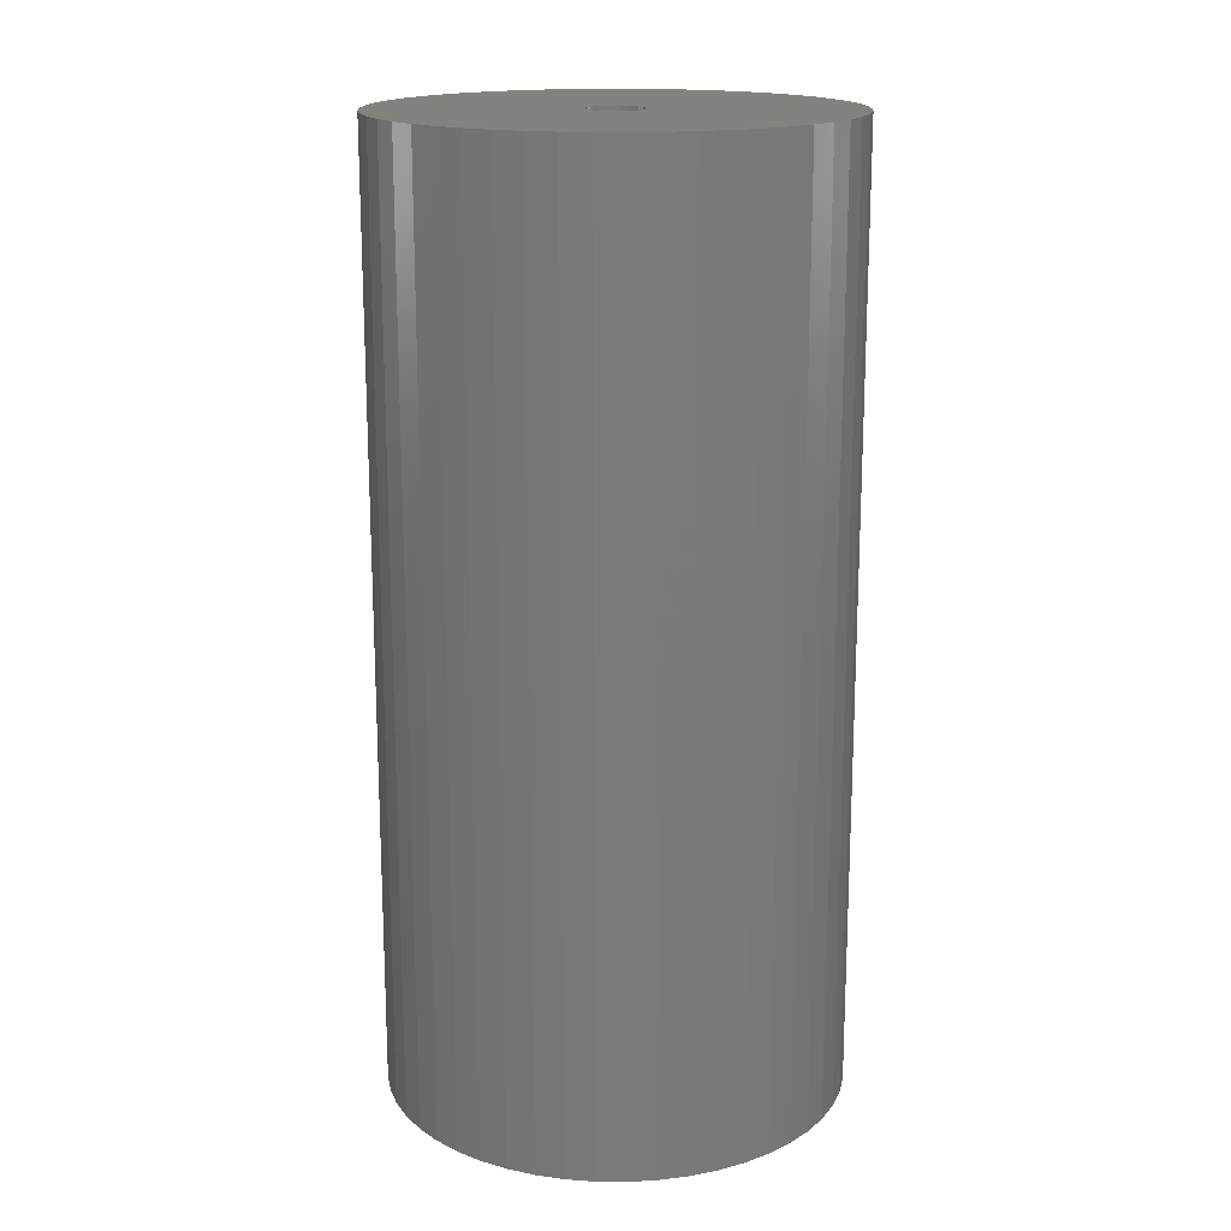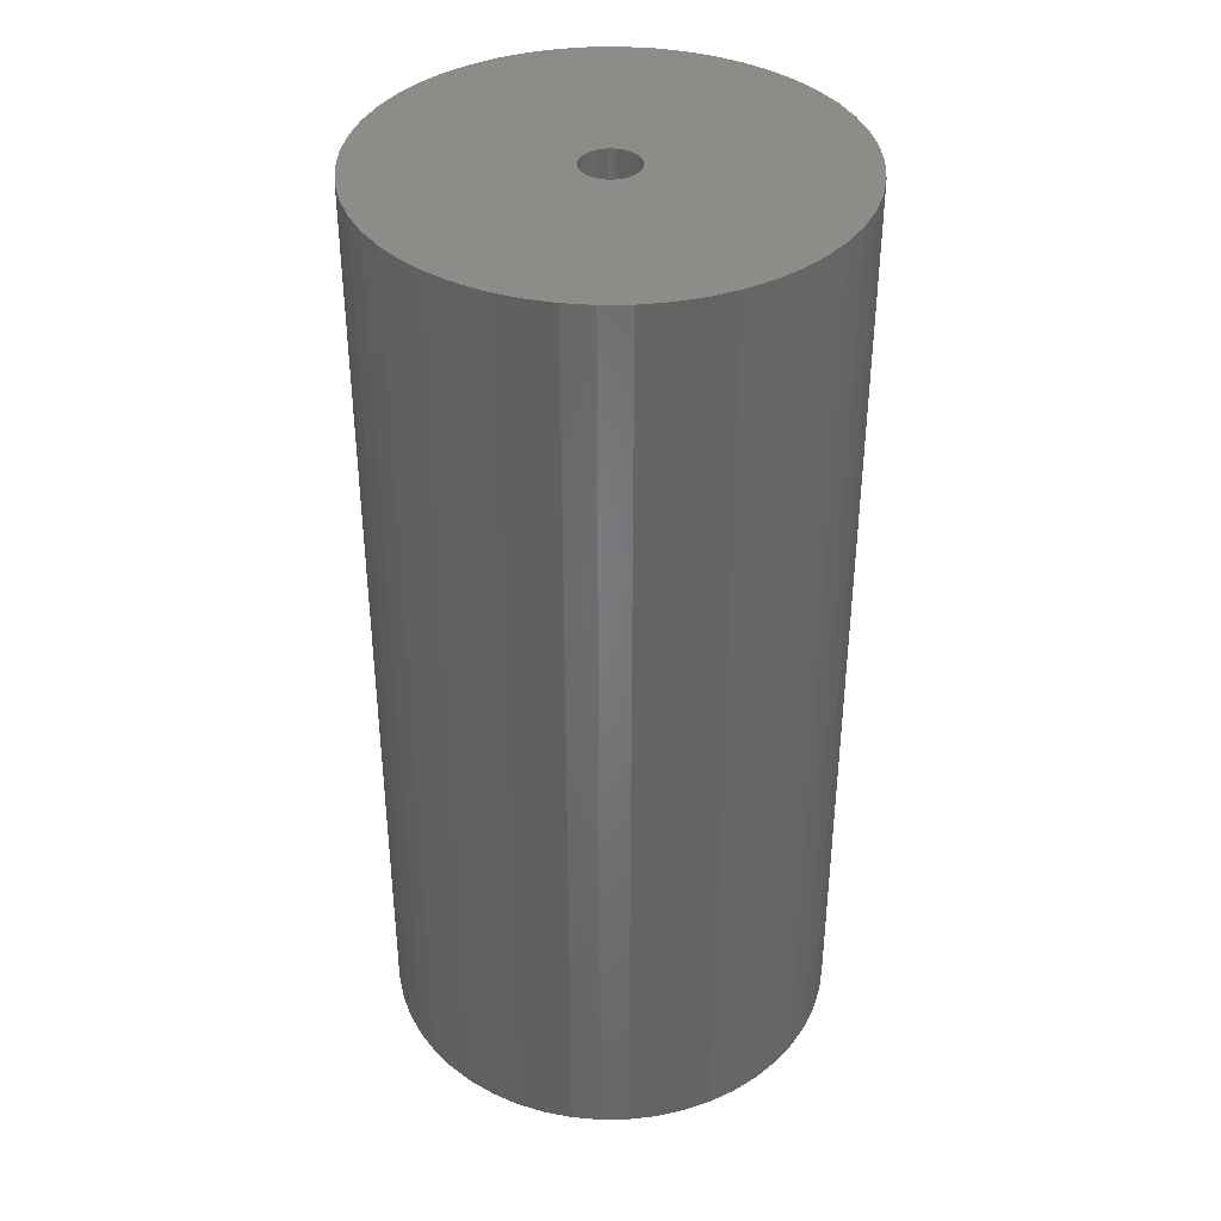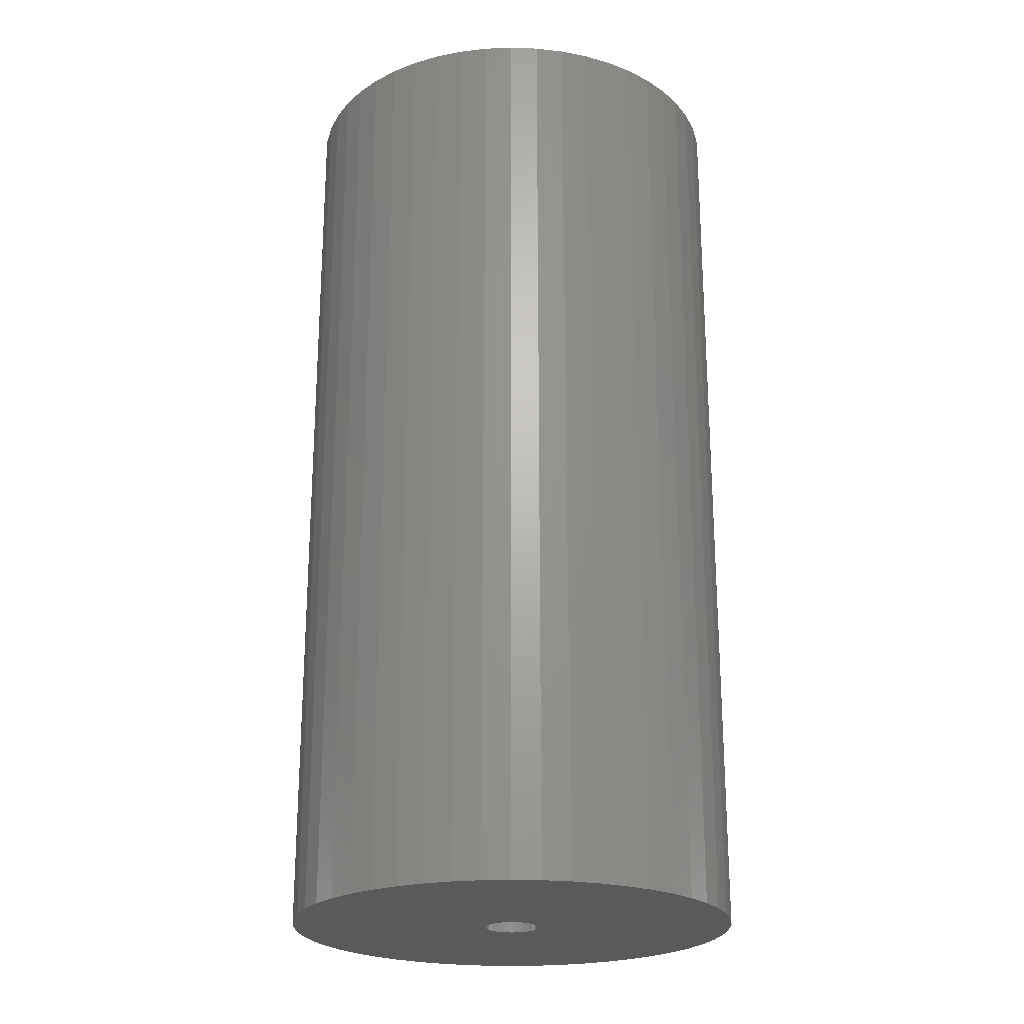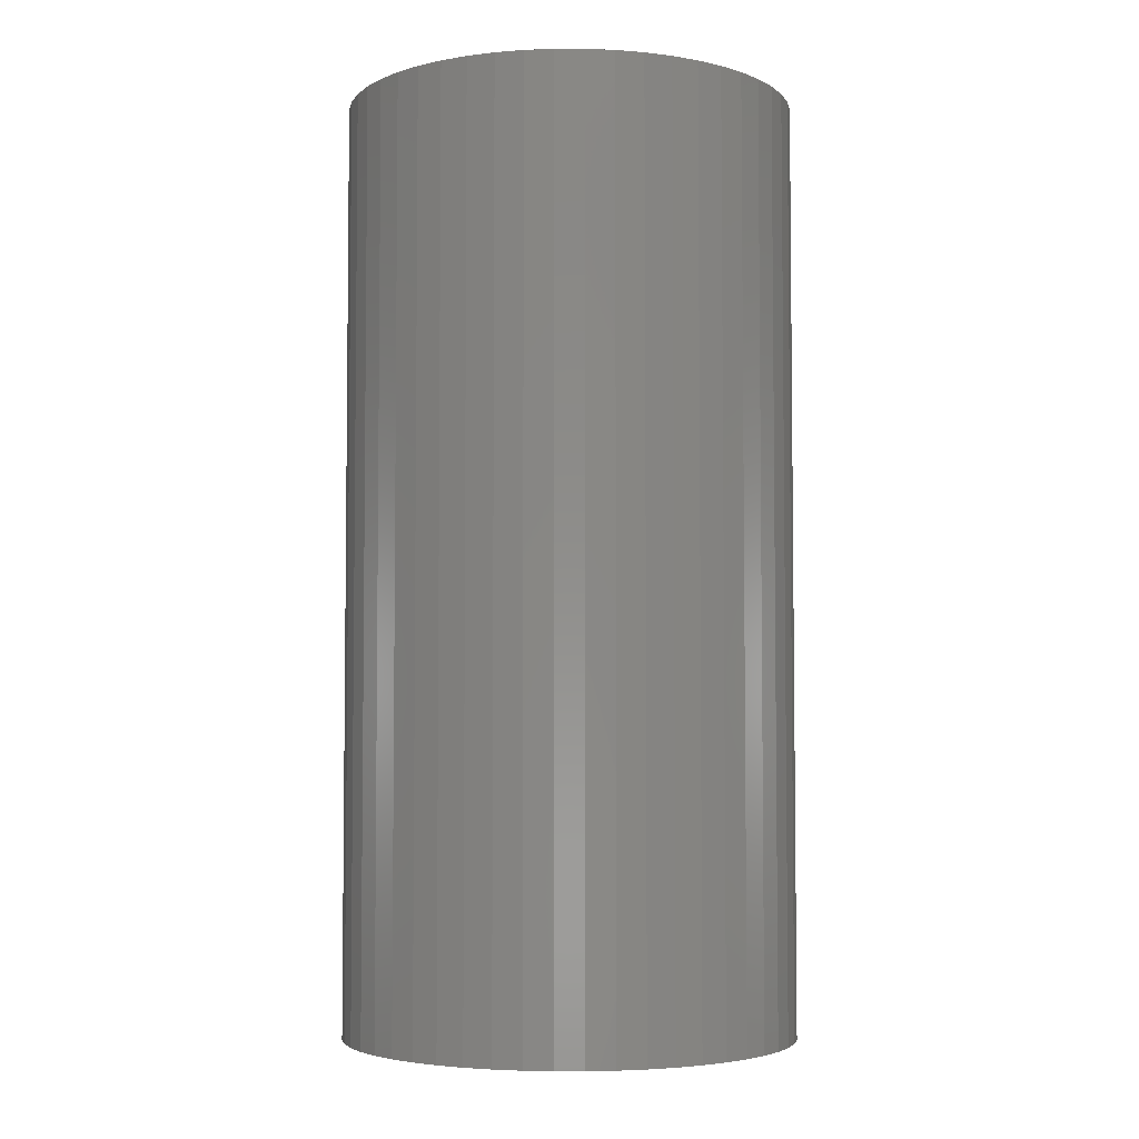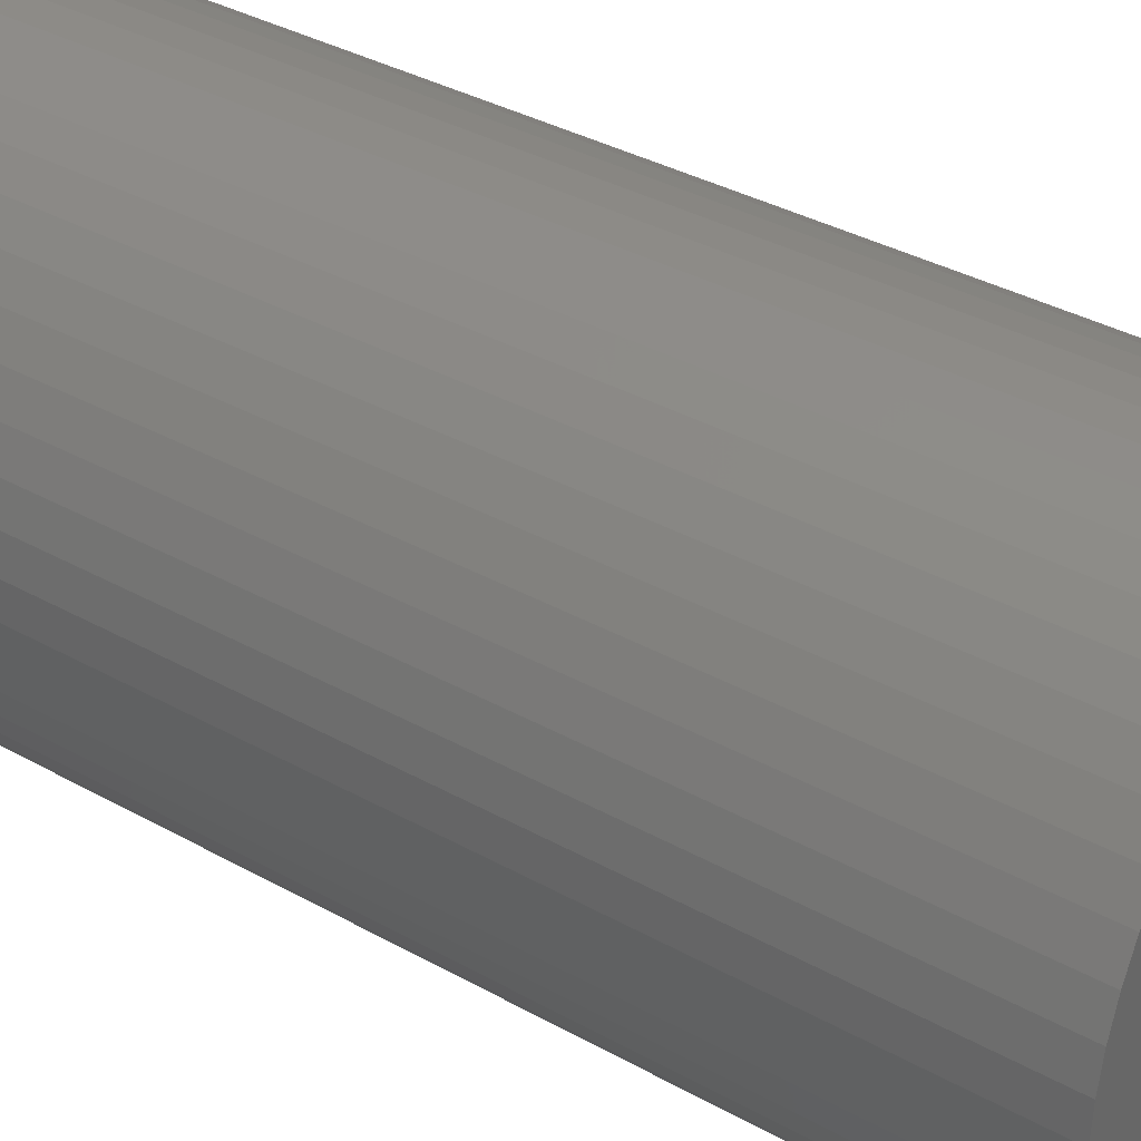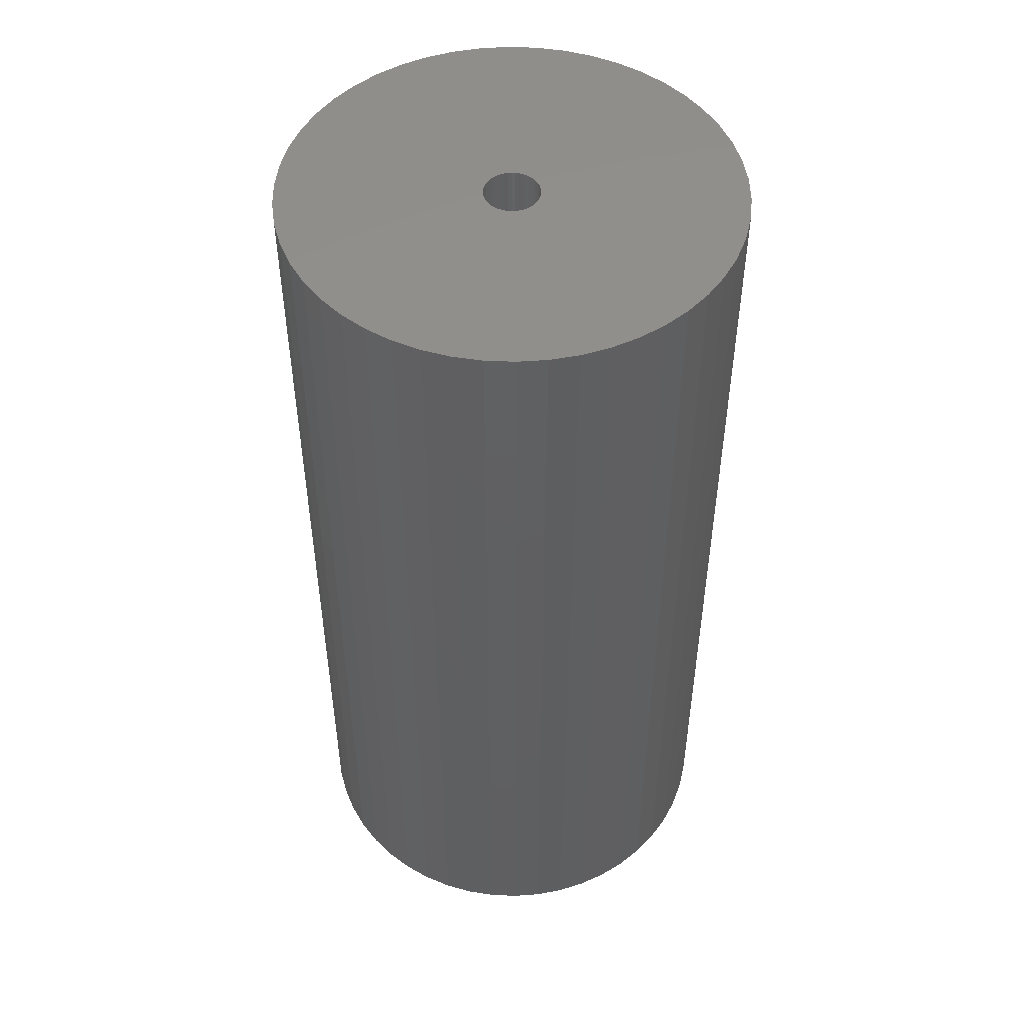
<metadata>
{"format":"stl","ext":"stl","renderer":"f3d","projection":"perspective","resolution":1024,"background":"white","views":[{"elev":17.0,"azim":51.3,"up":"+Z"},{"elev":38.2,"azim":-8.2,"up":"+Z"},{"elev":-23.1,"azim":111.8,"up":"+Z"},{"elev":-4.3,"azim":-93.6,"up":"+Z"},{"elev":34.6,"azim":127.2,"up":"+Y"},{"elev":49.6,"azim":-119.7,"up":"+Z"}]}
</metadata>
<code>
# stl→obj: 200 verts, 400 faces
v 22.5 0 46.5
v 22.32 2.82 -46.5
v 22.32 2.82 46.5
v 22.5 0 -46.5
v -22.5 0 -46.5
v -22.32 2.82 46.5
v -22.32 2.82 -46.5
v -22.5 0 46.5
v 1.413 22.46 -46.5
v -1.413 22.46 46.5
v 1.413 22.46 46.5
v -1.413 22.46 -46.5
v -1.413 -22.46 -46.5
v 1.413 -22.46 46.5
v -1.413 -22.46 46.5
v 1.413 -22.46 -46.5
v 16.4 15.4 -46.5
v 14.34 17.34 46.5
v 16.4 15.4 46.5
v 14.34 17.34 -46.5
v -14.34 17.34 -46.5
v -16.4 15.4 46.5
v -14.34 17.34 46.5
v -16.4 15.4 -46.5
v -6.953 21.4 -46.5
v -9.58 20.36 46.5
v -6.953 21.4 46.5
v -9.58 20.36 -46.5
v 20.92 8.283 46.5
v 19.72 10.84 -46.5
v 19.72 10.84 46.5
v 20.92 8.283 -46.5
v 9.58 20.36 -46.5
v 6.953 21.4 46.5
v 9.58 20.36 46.5
v 6.953 21.4 -46.5
v 12.06 19 -46.5
v 12.06 19 46.5
v -20.92 8.283 -46.5
v -19.72 10.84 46.5
v -19.72 10.84 -46.5
v -20.92 8.283 46.5
v 2.75 0 46.5
v 2.728 0.3447 46.5
v 21.79 5.596 46.5
v 22.32 -2.82 46.5
v 2.664 0.6839 46.5
v 2.728 -0.3447 46.5
v 2.557 1.012 46.5
v 21.79 -5.596 46.5
v 2.41 1.325 46.5
v 18.2 13.23 46.5
v 2.664 -0.6839 46.5
v 2.225 1.616 46.5
v 20.92 -8.283 46.5
v 2.005 1.883 46.5
v 2.557 -1.012 46.5
v 1.753 2.119 46.5
v 19.72 -10.84 46.5
v 1.474 2.322 46.5
v 2.41 -1.325 46.5
v 1.171 2.488 46.5
v 18.2 -13.23 46.5
v 0.8498 2.615 46.5
v 4.216 22.1 46.5
v 2.225 -1.616 46.5
v 16.4 -15.4 46.5
v 0.5153 2.701 46.5
v 0.1727 2.745 46.5
v -0.1727 2.745 46.5
v -0.5153 2.701 46.5
v -4.216 22.1 46.5
v -0.8498 2.615 46.5
v -1.171 2.488 46.5
v -1.474 2.322 46.5
v -12.06 19 46.5
v -1.753 2.119 46.5
v -2.005 1.883 46.5
v -2.225 1.616 46.5
v 2.005 -1.883 46.5
v 14.34 -17.34 46.5
v 1.753 -2.119 46.5
v 12.06 -19 46.5
v 1.474 -2.322 46.5
v 9.58 -20.36 46.5
v 1.171 -2.488 46.5
v 6.953 -21.4 46.5
v 0.8498 -2.615 46.5
v 4.216 -22.1 46.5
v 0.5153 -2.701 46.5
v 0.1727 -2.745 46.5
v -0.1727 -2.745 46.5
v -0.5153 -2.701 46.5
v -4.216 -22.1 46.5
v -0.8498 -2.615 46.5
v -6.953 -21.4 46.5
v -1.171 -2.488 46.5
v -9.58 -20.36 46.5
v -1.474 -2.322 46.5
v -12.06 -19 46.5
v -1.753 -2.119 46.5
v -14.34 -17.34 46.5
v -2.005 -1.883 46.5
v -16.4 -15.4 46.5
v -2.225 -1.616 46.5
v -18.2 -13.23 46.5
v -2.41 -1.325 46.5
v -19.72 -10.84 46.5
v -2.557 -1.012 46.5
v -20.92 -8.283 46.5
v -2.664 -0.6839 46.5
v -21.79 -5.596 46.5
v -2.728 -0.3447 46.5
v -22.32 -2.82 46.5
v -2.75 0 46.5
v -18.2 13.23 46.5
v -2.41 1.325 46.5
v -2.557 1.012 46.5
v -2.664 0.6839 46.5
v -21.79 5.596 46.5
v -2.728 0.3447 46.5
v -4.216 22.1 -46.5
v -20.92 -8.283 -46.5
v -21.79 -5.596 -46.5
v 4.216 -22.1 -46.5
v 6.953 -21.4 -46.5
v 9.58 -20.36 -46.5
v 21.79 5.596 -46.5
v 18.2 13.23 -46.5
v 4.216 22.1 -46.5
v -18.2 13.23 -46.5
v -21.79 5.596 -46.5
v -12.06 19 -46.5
v 22.32 -2.82 -46.5
v 12.06 -19 -46.5
v 14.34 -17.34 -46.5
v 16.4 -15.4 -46.5
v 20.92 -8.283 -46.5
v 19.72 -10.84 -46.5
v 21.79 -5.596 -46.5
v 18.2 -13.23 -46.5
v -16.4 -15.4 -46.5
v -14.34 -17.34 -46.5
v -18.2 -13.23 -46.5
v -19.72 -10.84 -46.5
v 2.75 0 -46.5
v 2.728 -0.3447 -46.5
v 2.664 -0.6839 -46.5
v 2.728 0.3447 -46.5
v 2.557 -1.012 -46.5
v 2.41 -1.325 -46.5
v 2.664 0.6839 -46.5
v 2.225 -1.616 -46.5
v 2.005 -1.883 -46.5
v 2.557 1.012 -46.5
v 1.753 -2.119 -46.5
v 1.474 -2.322 -46.5
v 2.41 1.325 -46.5
v 1.171 -2.488 -46.5
v 0.8498 -2.615 -46.5
v 2.225 1.616 -46.5
v 0.5153 -2.701 -46.5
v 0.1727 -2.745 -46.5
v -0.1727 -2.745 -46.5
v -0.5153 -2.701 -46.5
v -4.216 -22.1 -46.5
v -0.8498 -2.615 -46.5
v -6.953 -21.4 -46.5
v -1.171 -2.488 -46.5
v -9.58 -20.36 -46.5
v -1.474 -2.322 -46.5
v -12.06 -19 -46.5
v -1.753 -2.119 -46.5
v -2.005 -1.883 -46.5
v -2.225 -1.616 -46.5
v 2.005 1.883 -46.5
v 1.753 2.119 -46.5
v 1.474 2.322 -46.5
v 1.171 2.488 -46.5
v 0.8498 2.615 -46.5
v 0.5153 2.701 -46.5
v 0.1727 2.745 -46.5
v -0.1727 2.745 -46.5
v -0.5153 2.701 -46.5
v -0.8498 2.615 -46.5
v -1.171 2.488 -46.5
v -1.474 2.322 -46.5
v -1.753 2.119 -46.5
v -2.005 1.883 -46.5
v -2.225 1.616 -46.5
v -2.41 1.325 -46.5
v -2.557 1.012 -46.5
v -2.664 0.6839 -46.5
v -2.728 0.3447 -46.5
v -2.75 0 -46.5
v -2.41 -1.325 -46.5
v -2.557 -1.012 -46.5
v -2.664 -0.6839 -46.5
v -2.728 -0.3447 -46.5
v -22.32 -2.82 -46.5
f 1 2 3
f 2 1 4
f 5 6 7
f 6 5 8
f 9 10 11
f 10 9 12
f 13 14 15
f 14 13 16
f 17 18 19
f 18 17 20
f 21 22 23
f 22 21 24
f 25 26 27
f 26 25 28
f 29 30 31
f 30 29 32
f 33 34 35
f 34 33 36
f 37 35 38
f 35 37 33
f 39 40 41
f 40 39 42
f 43 1 3
f 44 3 45
f 1 43 46
f 47 45 29
f 48 46 43
f 49 29 31
f 46 48 50
f 51 31 52
f 53 50 48
f 54 52 19
f 50 53 55
f 56 19 18
f 57 55 53
f 58 18 38
f 55 57 59
f 60 38 35
f 61 59 57
f 62 35 34
f 59 61 63
f 64 34 65
f 66 63 61
f 63 66 67
f 3 44 43
f 45 47 44
f 29 49 47
f 31 51 49
f 52 54 51
f 19 56 54
f 18 58 56
f 38 60 58
f 68 65 11
f 35 62 60
f 34 64 62
f 65 68 64
f 11 69 68
f 11 70 69
f 10 70 11
f 70 10 71
f 72 71 10
f 71 72 73
f 27 73 72
f 73 27 74
f 26 74 27
f 74 26 75
f 76 75 26
f 75 76 77
f 23 77 76
f 77 23 78
f 22 78 23
f 78 22 79
f 80 67 66
f 67 80 81
f 82 81 80
f 81 82 83
f 84 83 82
f 83 84 85
f 86 85 84
f 85 86 87
f 88 87 86
f 87 88 89
f 90 89 88
f 89 90 14
f 91 14 90
f 92 14 91
f 15 92 93
f 94 93 95
f 96 95 97
f 92 15 14
f 98 97 99
f 100 99 101
f 102 101 103
f 104 103 105
f 106 105 107
f 108 107 109
f 110 109 111
f 112 111 113
f 114 113 115
f 116 79 22
f 93 94 15
f 79 116 117
f 95 96 94
f 40 117 116
f 97 98 96
f 117 40 118
f 99 100 98
f 42 118 40
f 101 102 100
f 118 42 119
f 103 104 102
f 120 119 42
f 105 106 104
f 119 120 121
f 107 108 106
f 6 121 120
f 109 110 108
f 121 6 115
f 111 112 110
f 8 115 6
f 113 114 112
f 115 8 114
f 122 27 72
f 27 122 25
f 123 112 124
f 112 123 110
f 16 89 14
f 89 16 125
f 126 85 87
f 85 126 127
f 45 32 29
f 32 45 128
f 3 128 45
f 128 3 2
f 52 17 19
f 17 52 129
f 31 129 52
f 129 31 30
f 36 65 34
f 65 36 130
f 130 11 65
f 11 130 9
f 20 38 18
f 38 20 37
f 41 116 131
f 116 41 40
f 131 22 24
f 22 131 116
f 132 42 39
f 42 132 120
f 7 120 132
f 120 7 6
f 28 76 26
f 76 28 133
f 133 23 76
f 23 133 21
f 12 72 10
f 72 12 122
f 46 4 1
f 4 46 134
f 127 83 85
f 83 127 135
f 136 67 81
f 67 136 137
f 59 138 55
f 138 59 139
f 55 140 50
f 140 55 138
f 67 141 63
f 141 67 137
f 142 102 104
f 102 142 143
f 144 108 145
f 108 144 106
f 146 4 134
f 147 134 140
f 4 146 2
f 148 140 138
f 149 2 146
f 150 138 139
f 2 149 128
f 151 139 141
f 152 128 149
f 153 141 137
f 128 152 32
f 154 137 136
f 155 32 152
f 156 136 135
f 32 155 30
f 157 135 127
f 158 30 155
f 159 127 126
f 30 158 129
f 160 126 125
f 161 129 158
f 129 161 17
f 134 147 146
f 140 148 147
f 138 150 148
f 139 151 150
f 141 153 151
f 137 154 153
f 136 156 154
f 135 157 156
f 162 125 16
f 127 159 157
f 126 160 159
f 125 162 160
f 16 163 162
f 16 164 163
f 13 164 16
f 164 13 165
f 166 165 13
f 165 166 167
f 168 167 166
f 167 168 169
f 170 169 168
f 169 170 171
f 172 171 170
f 171 172 173
f 143 173 172
f 173 143 174
f 142 174 143
f 174 142 175
f 176 17 161
f 17 176 20
f 177 20 176
f 20 177 37
f 178 37 177
f 37 178 33
f 179 33 178
f 33 179 36
f 180 36 179
f 36 180 130
f 181 130 180
f 130 181 9
f 182 9 181
f 183 9 182
f 12 183 184
f 122 184 185
f 25 185 186
f 183 12 9
f 28 186 187
f 133 187 188
f 21 188 189
f 24 189 190
f 131 190 191
f 41 191 192
f 39 192 193
f 132 193 194
f 7 194 195
f 144 175 142
f 184 122 12
f 175 144 196
f 185 25 122
f 145 196 144
f 186 28 25
f 196 145 197
f 187 133 28
f 123 197 145
f 188 21 133
f 197 123 198
f 189 24 21
f 124 198 123
f 190 131 24
f 198 124 199
f 191 41 131
f 200 199 124
f 192 39 41
f 199 200 195
f 193 132 39
f 5 195 200
f 194 7 132
f 195 5 7
f 125 87 89
f 87 125 126
f 50 134 46
f 134 50 140
f 135 81 83
f 81 135 136
f 63 139 59
f 139 63 141
f 166 15 94
f 15 166 13
f 170 96 98
f 96 170 168
f 168 94 96
f 94 168 166
f 142 106 144
f 106 142 104
f 145 110 123
f 110 145 108
f 124 114 200
f 114 124 112
f 200 8 5
f 8 200 114
f 172 98 100
f 98 172 170
f 143 100 102
f 100 143 172
f 155 51 158
f 51 155 49
f 158 54 161
f 54 158 51
f 180 62 64
f 62 180 179
f 186 73 74
f 73 186 185
f 118 191 117
f 191 118 192
f 147 43 146
f 43 147 48
f 177 56 58
f 56 177 176
f 183 69 70
f 69 183 182
f 178 58 60
f 58 178 177
f 115 194 121
f 194 115 195
f 79 189 78
f 189 79 190
f 187 74 75
f 74 187 186
f 185 71 73
f 71 185 184
f 151 57 150
f 57 151 61
f 173 103 101
f 103 173 174
f 107 197 109
f 197 107 196
f 157 86 84
f 86 157 159
f 149 47 152
f 47 149 44
f 152 49 155
f 49 152 47
f 161 56 176
f 56 161 54
f 181 64 68
f 64 181 180
f 182 68 69
f 68 182 181
f 179 60 62
f 60 179 178
f 119 192 118
f 192 119 193
f 121 193 119
f 193 121 194
f 117 190 79
f 190 117 191
f 184 70 71
f 70 184 183
f 188 75 77
f 75 188 187
f 189 77 78
f 77 189 188
f 146 44 149
f 44 146 43
f 150 53 148
f 53 150 57
f 154 66 153
f 66 154 80
f 163 92 91
f 92 163 164
f 113 195 115
f 195 113 199
f 103 175 105
f 175 103 174
f 162 91 90
f 91 162 163
f 153 61 151
f 61 153 66
f 167 97 95
f 97 167 169
f 165 95 93
f 95 165 167
f 109 198 111
f 198 109 197
f 111 199 113
f 199 111 198
f 159 88 86
f 88 159 160
f 160 90 88
f 90 160 162
f 156 84 82
f 84 156 157
f 148 48 147
f 48 148 53
f 169 99 97
f 99 169 171
f 105 196 107
f 196 105 175
f 154 82 80
f 82 154 156
f 164 93 92
f 93 164 165
f 171 101 99
f 101 171 173

</code>
